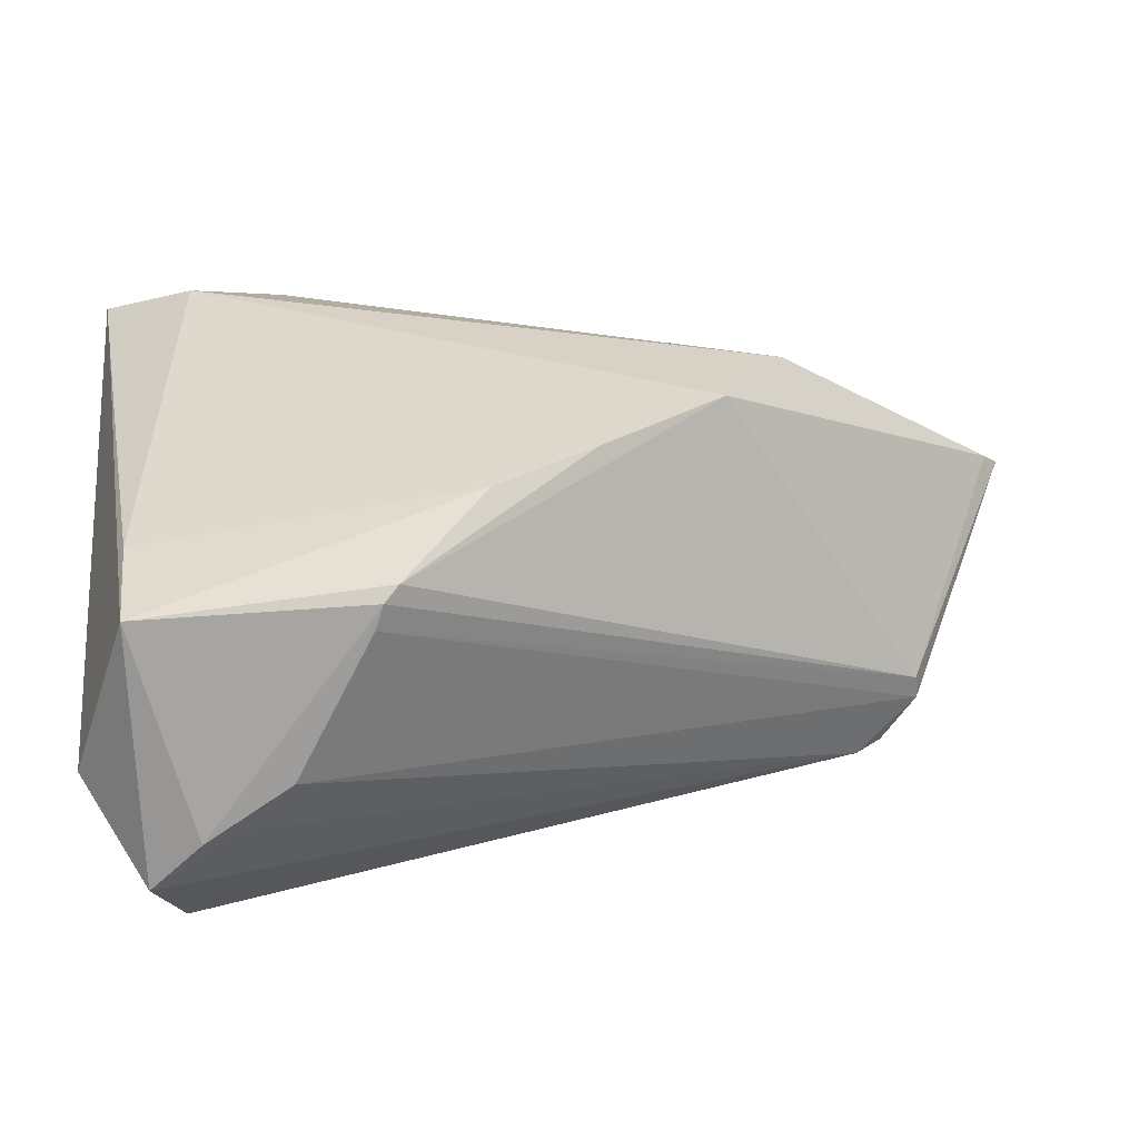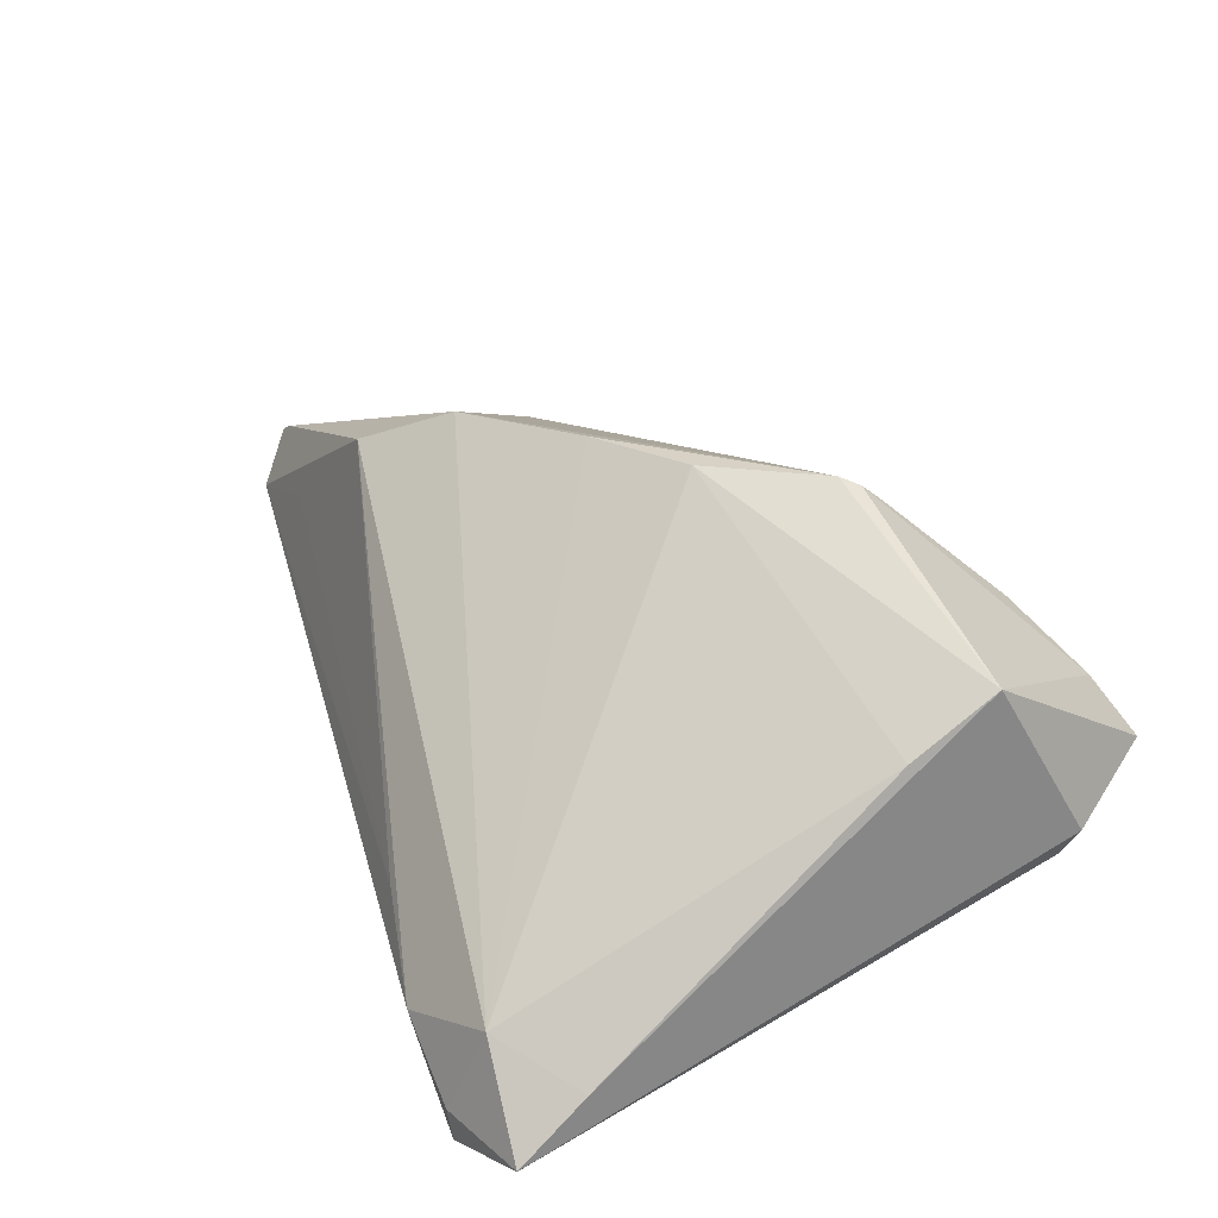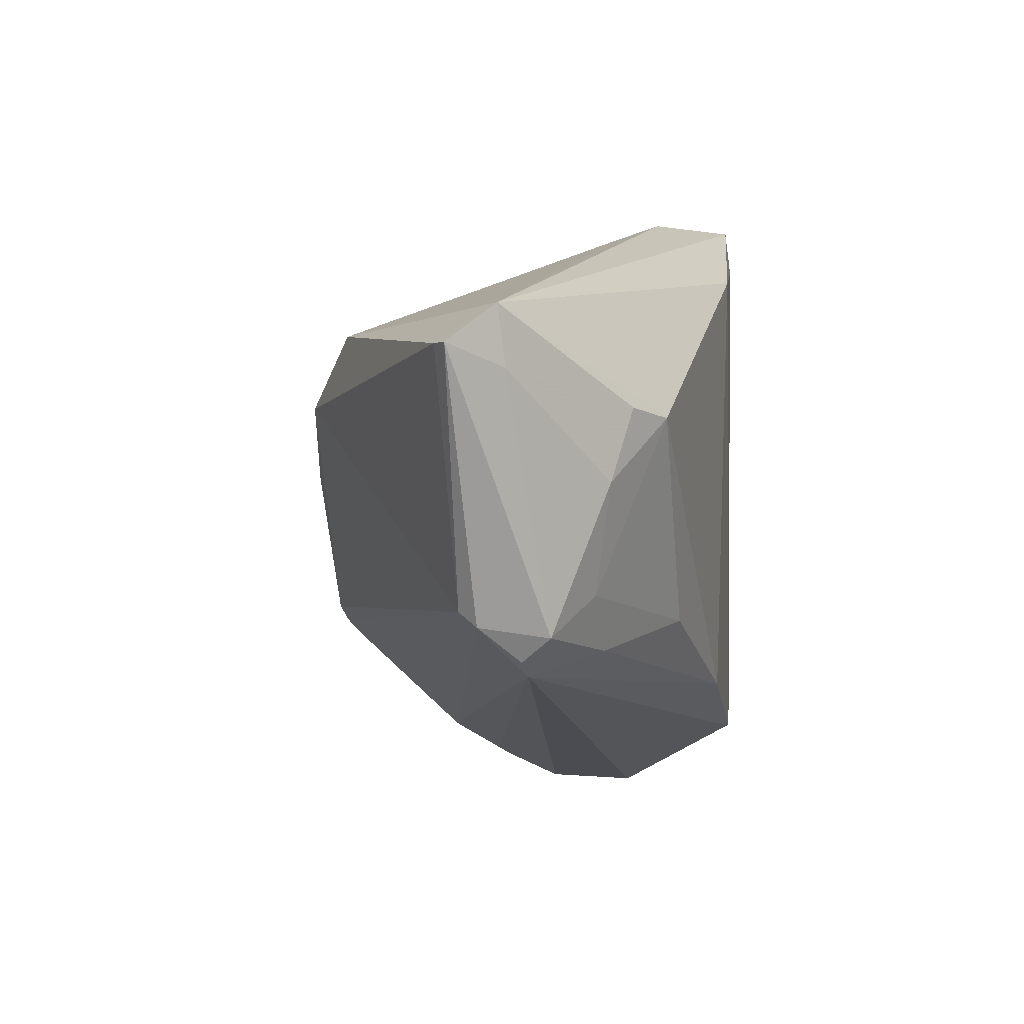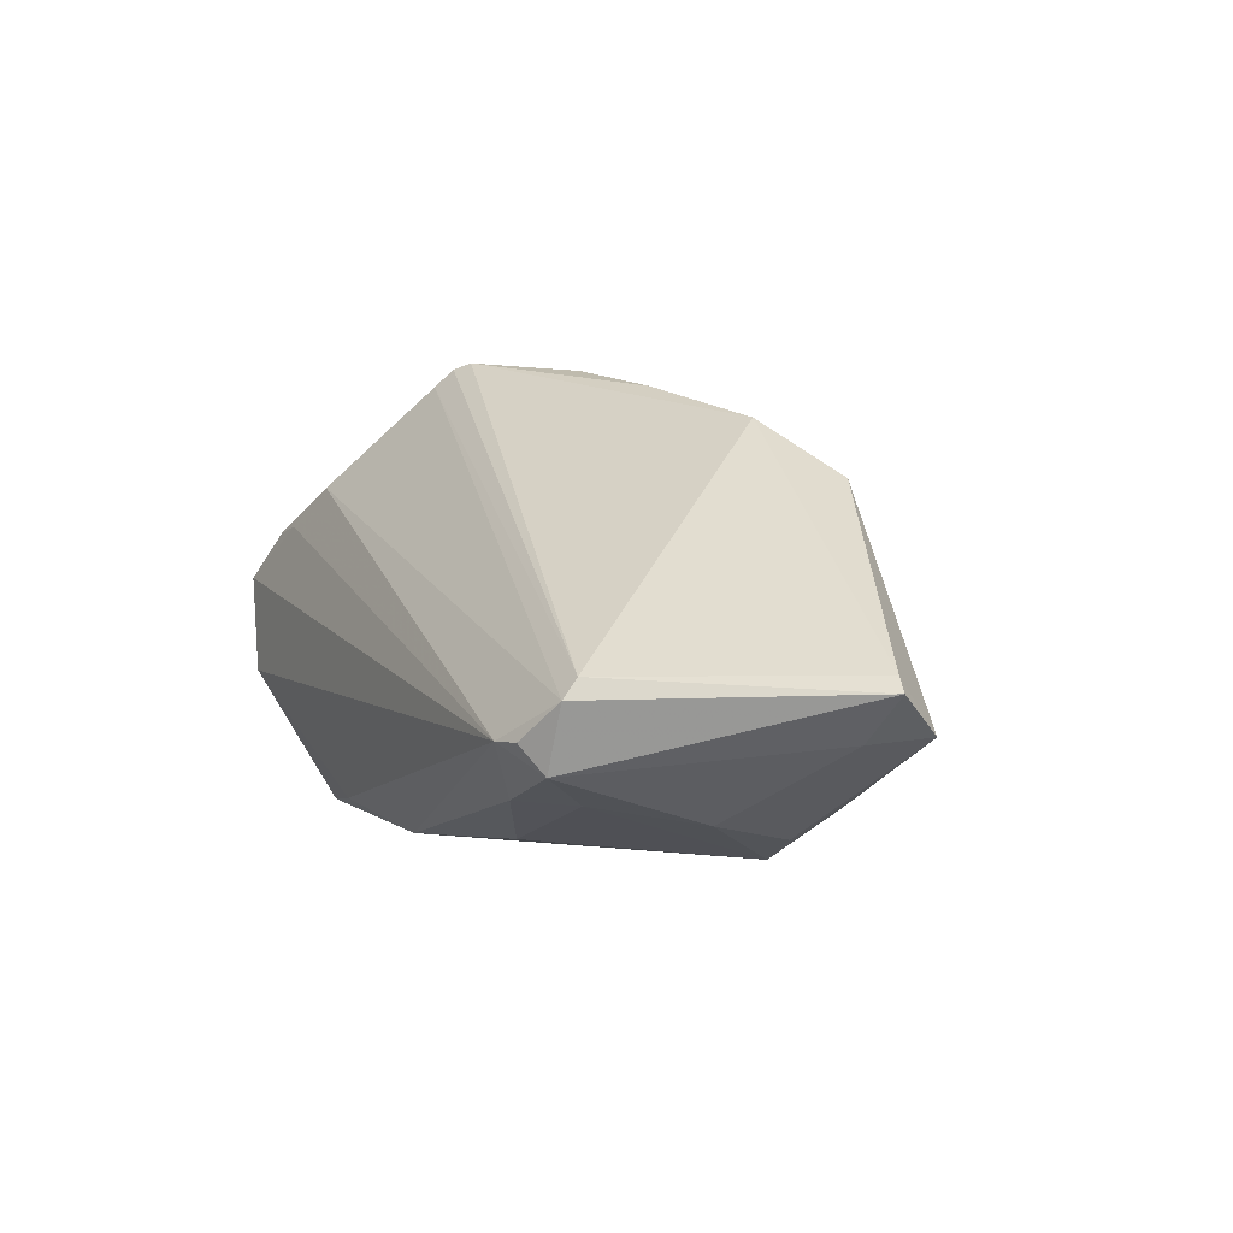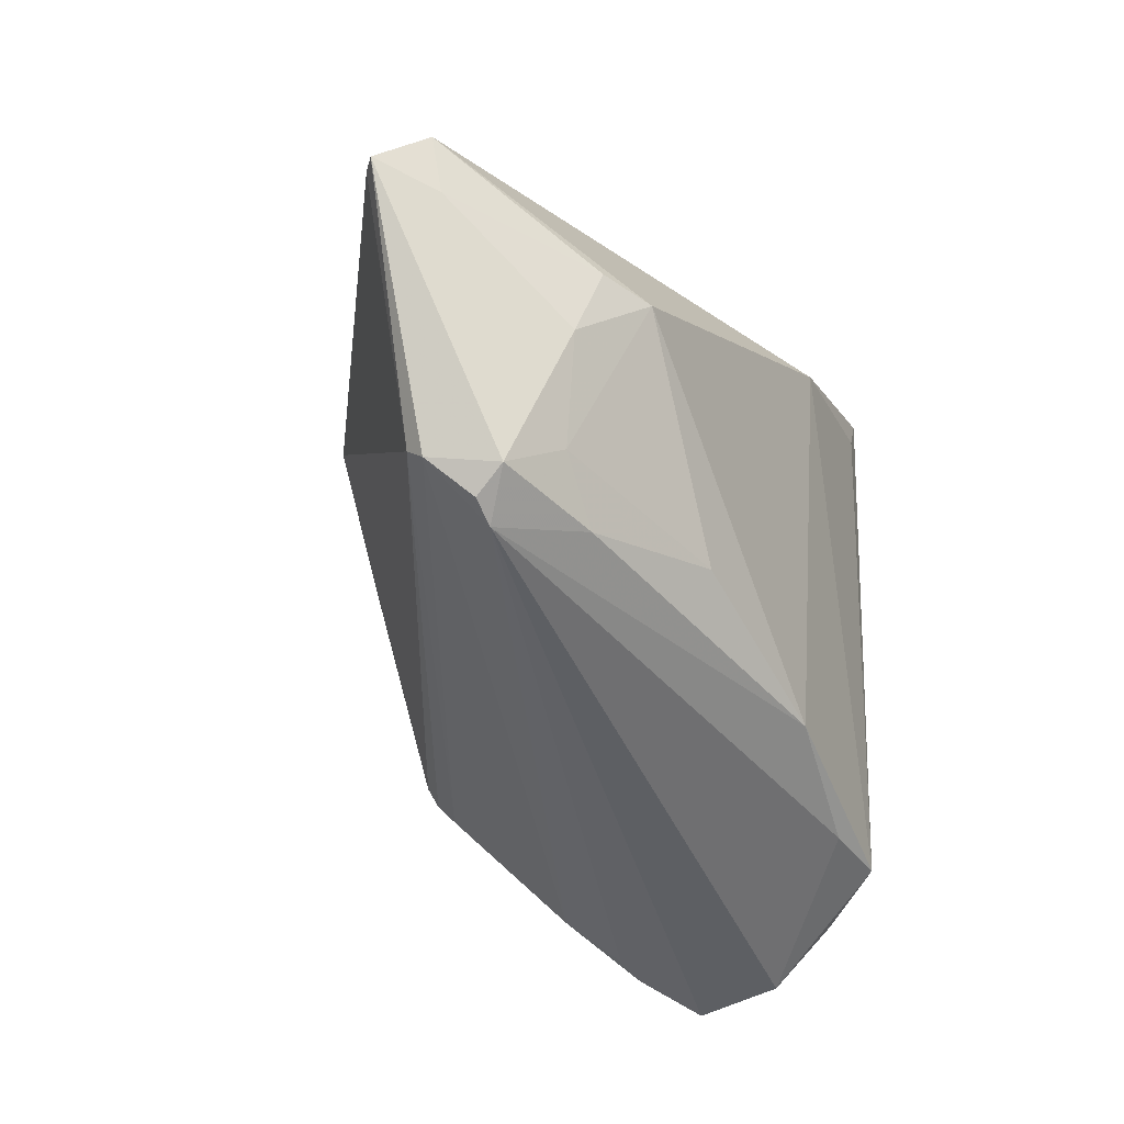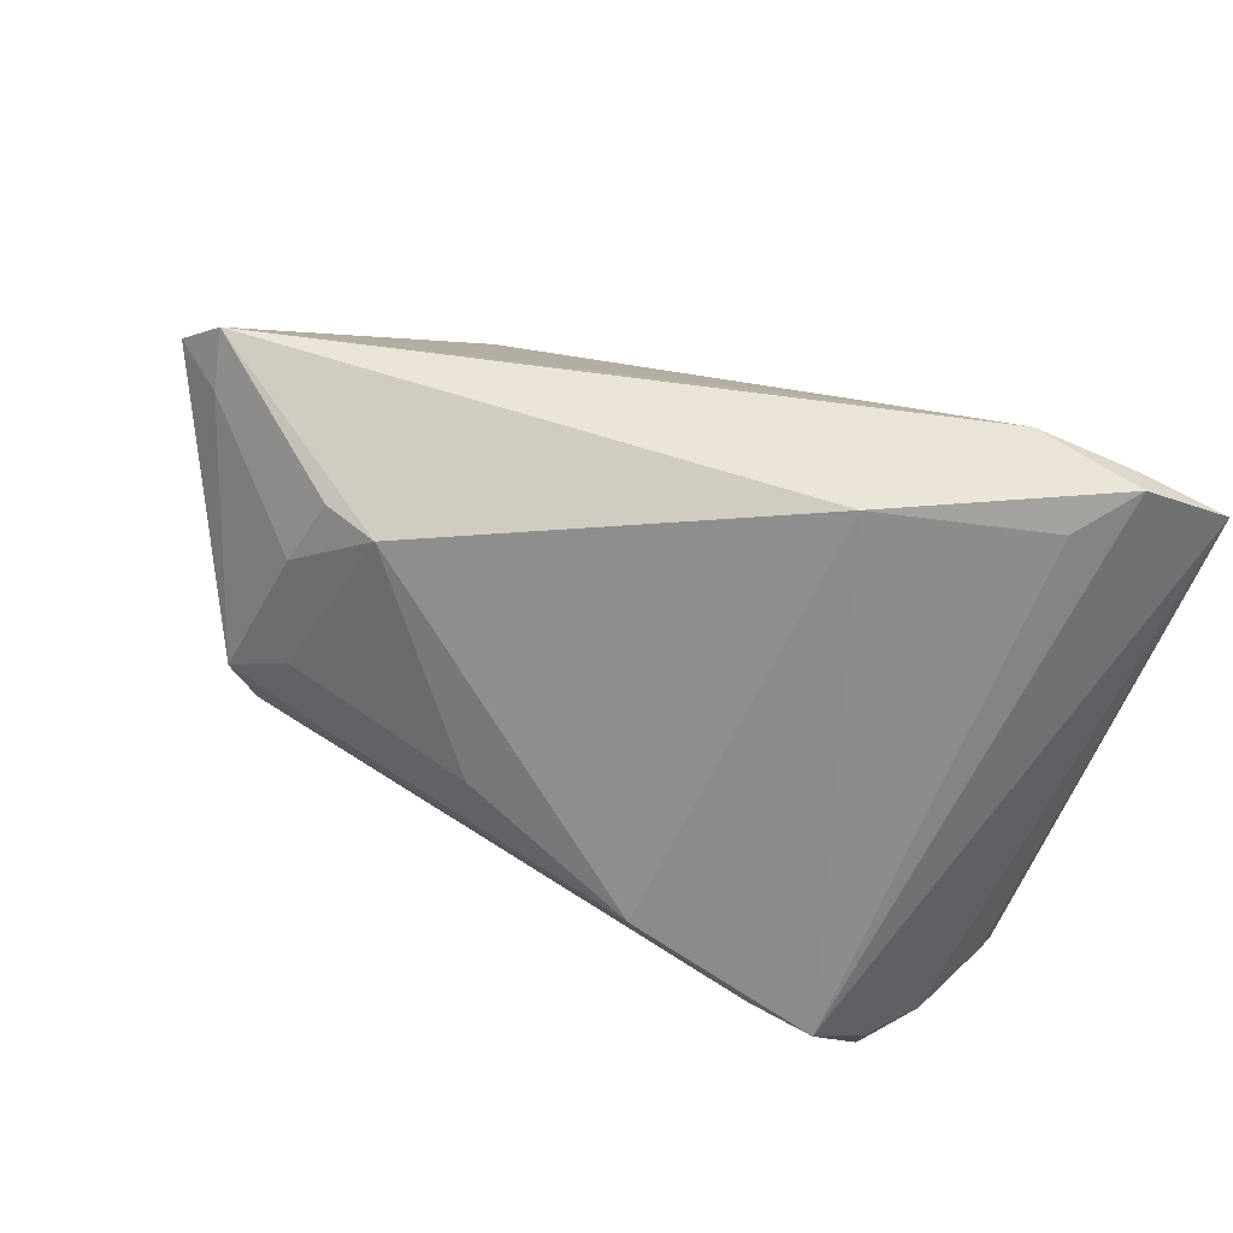
<metadata>
{"format":"obj","ext":"obj","renderer":"f3d","projection":"perspective","resolution":1024,"background":"white","views":[{"elev":-20.9,"azim":-13.9,"up":"+Y"},{"elev":34.7,"azim":-117.2,"up":"+Z"},{"elev":1.2,"azim":96.7,"up":"+Y"},{"elev":9.1,"azim":81.3,"up":"+Z"},{"elev":-30.9,"azim":110.7,"up":"+Y"},{"elev":-64.1,"azim":164.2,"up":"+Z"}]}
</metadata>
<code>
v 0.04766 -0.01874 -0.00133
v -0.04339 0.03708 -0.01692
v -0.04339 -0.02824 0.001633
v -0.04123 -0.02749 -0.002806
v -0.005673 0.02977 -0.02257
v 0.02294 0.01215 0.02826
v -0.03248 0.03918 -0.02176
v -0.01567 -0.01919 0.02931
v 0.04545 -0.009659 -0.008746
v -0.02993 -0.04112 -0.007583
v -0.01378 -0.01493 0.03226
v -0.03397 0.03576 -0.006806
v -0.02208 0.0394 -0.01227
v 0.06099 0.02243 0.000541
v 0.003081 -0.0237 -0.02149
v 0.02392 -0.01393 -0.01737
v 0.06504 0.01805 0.00564
v 0.06002 0.01548 -0.0002633
v 0.007719 0.003381 0.03073
v 0.03986 0.01053 -0.01652
v 0.063 0.01801 0.007054
v -0.01028 0.03587 -0.006191
v -0.03193 0.03958 -0.01767
v -0.0409 -0.007293 0.01607
v 0.05285 -0.01112 0.005869
v -0.02044 -0.03183 -0.02257
v -0.02806 -0.03496 -0.0152
v 0.04564 0.0116 -0.01301
v -0.03505 -0.04142 0.003618
v -0.02654 0.03282 -0.02257
v 0.0316 0.02063 0.02241
v -0.01521 -0.01693 0.03142
v 0.05064 -0.01686 -0.000924
v -0.04099 -0.0177 0.02182
v -0.03026 -0.03771 0.009976
v -0.004258 -0.00297 0.03179
v -0.03473 -0.03306 -0.009717
v 0.03948 -0.01638 -0.009301
v 0.05174 -0.01404 -0.004313
v -0.02159 -0.0323 0.01658
v -0.04298 0.02895 -0.01057
v 0.05368 -0.01279 0.003706
v -0.0266 -0.03627 0.01121
v 0.04807 0.003202 -0.01068
v -0.01262 -0.03064 -0.0207
v 0.04664 0.02286 0.006916
f 31 12 6
f 13 12 31
f 21 25 17
f 21 6 25
f 31 6 21
f 19 6 12
f 12 2 41
f 41 3 34
f 41 2 3
f 4 37 3
f 3 2 4
f 4 2 37
f 7 2 23
f 23 13 7
f 23 2 12
f 12 13 23
f 31 46 22
f 22 13 31
f 10 1 29
f 29 37 10
f 3 37 29
f 34 3 29
f 40 1 42
f 17 25 42
f 17 42 39
f 25 6 11
f 6 19 11
f 26 2 7
f 43 1 40
f 43 29 1
f 20 44 9
f 9 44 39
f 33 42 1
f 1 39 33
f 33 39 42
f 32 11 34
f 25 11 32
f 34 11 36
f 36 19 12
f 36 11 19
f 37 2 27
f 2 26 27
f 10 37 27
f 27 26 10
f 20 9 16
f 35 43 40
f 29 43 35
f 34 29 35
f 35 32 34
f 40 32 35
f 40 42 8
f 8 32 40
f 8 42 25
f 25 32 8
f 34 36 24
f 24 36 12
f 24 41 34
f 12 41 24
f 20 5 14
f 14 5 7
f 7 13 14
f 14 46 31
f 14 22 46
f 13 22 14
f 14 21 17
f 31 21 14
f 30 26 7
f 7 5 30
f 30 5 26
f 15 5 20
f 26 5 15
f 20 16 15
f 38 9 39
f 38 16 9
f 38 15 16
f 38 39 1
f 1 15 38
f 28 44 20
f 20 14 28
f 39 44 18
f 17 39 18
f 18 14 17
f 44 28 18
f 18 28 14
f 45 15 1
f 26 15 45
f 45 1 10
f 10 26 45

</code>
